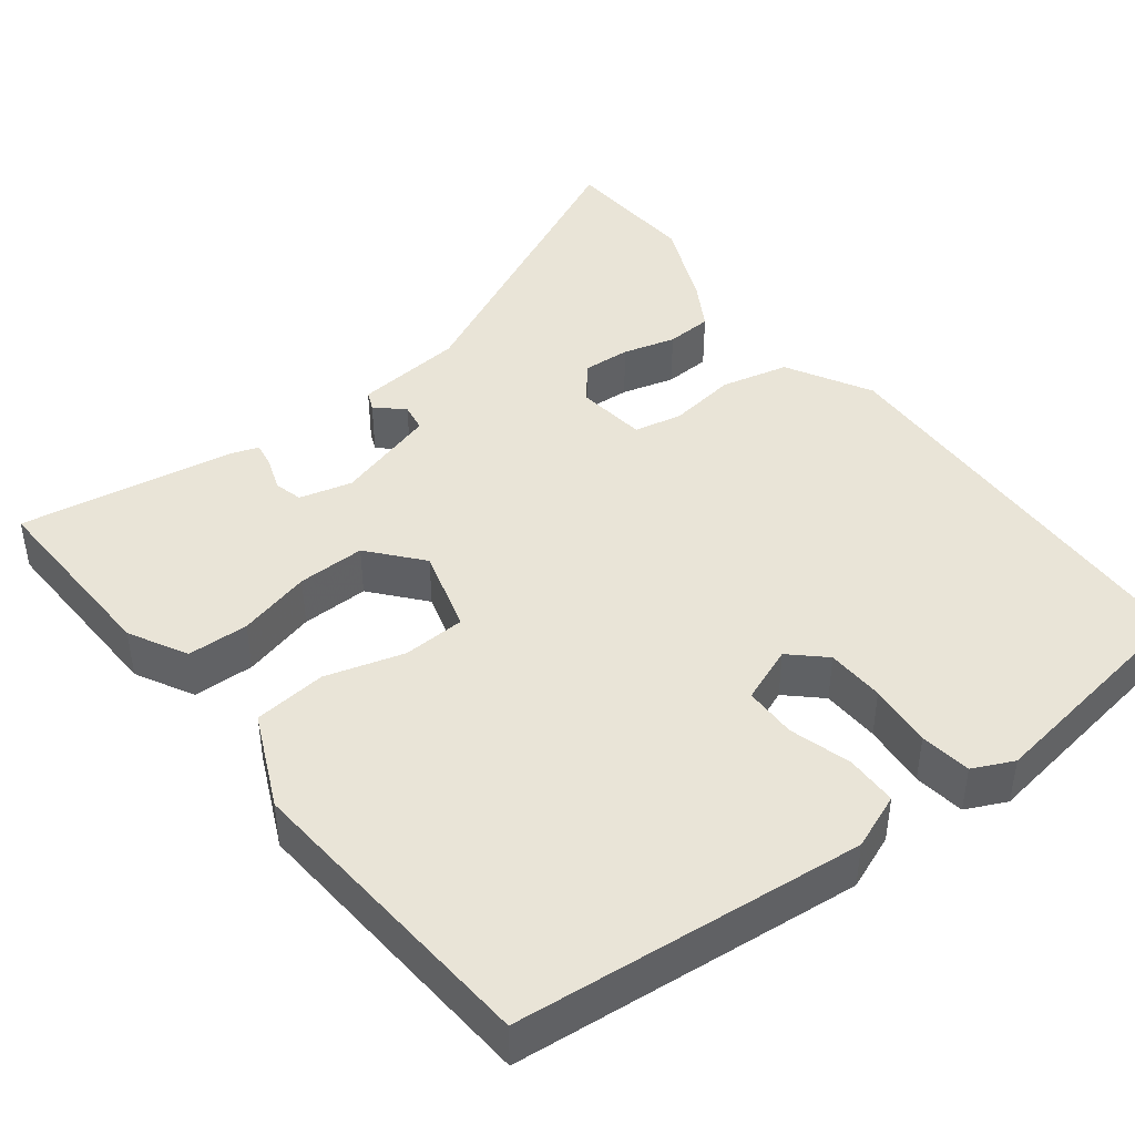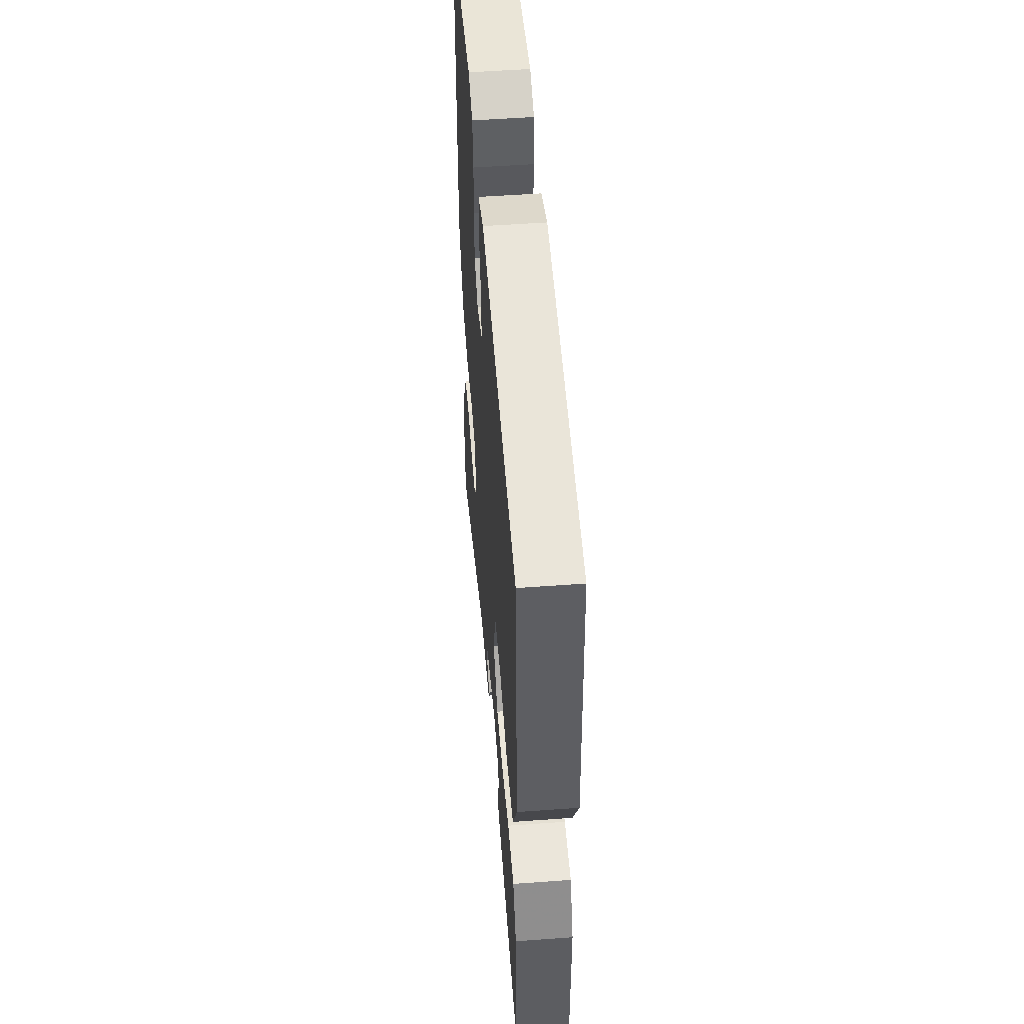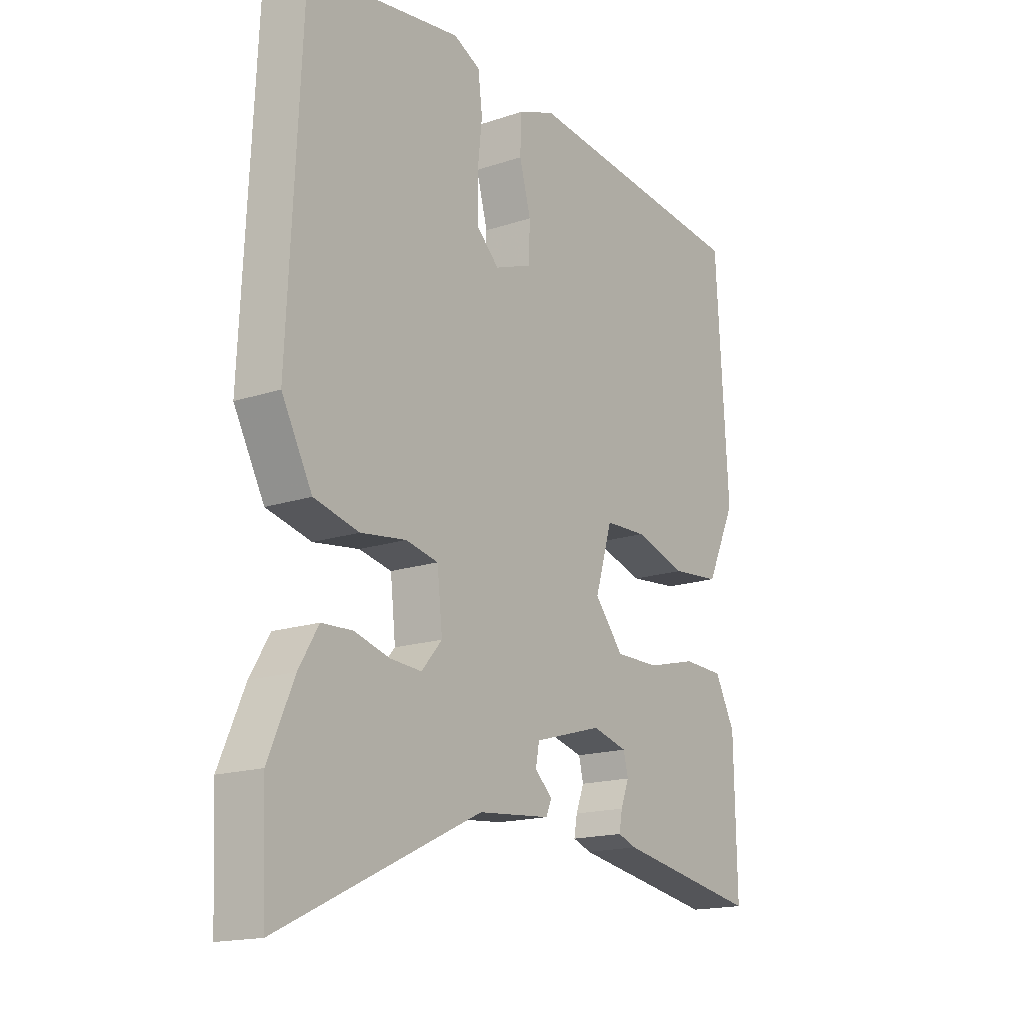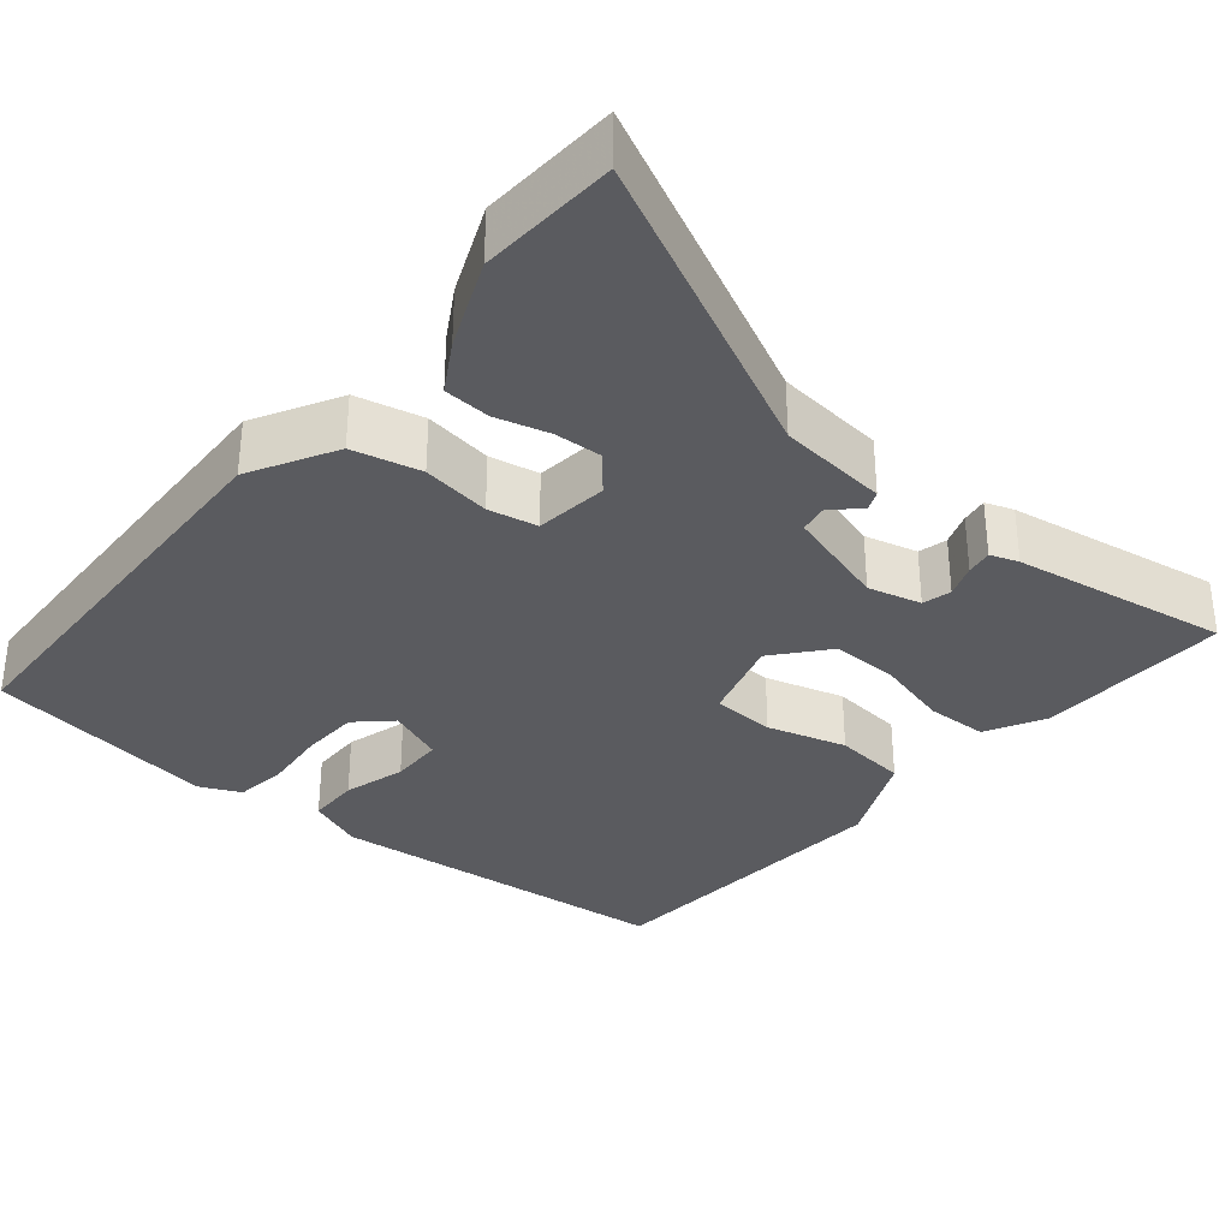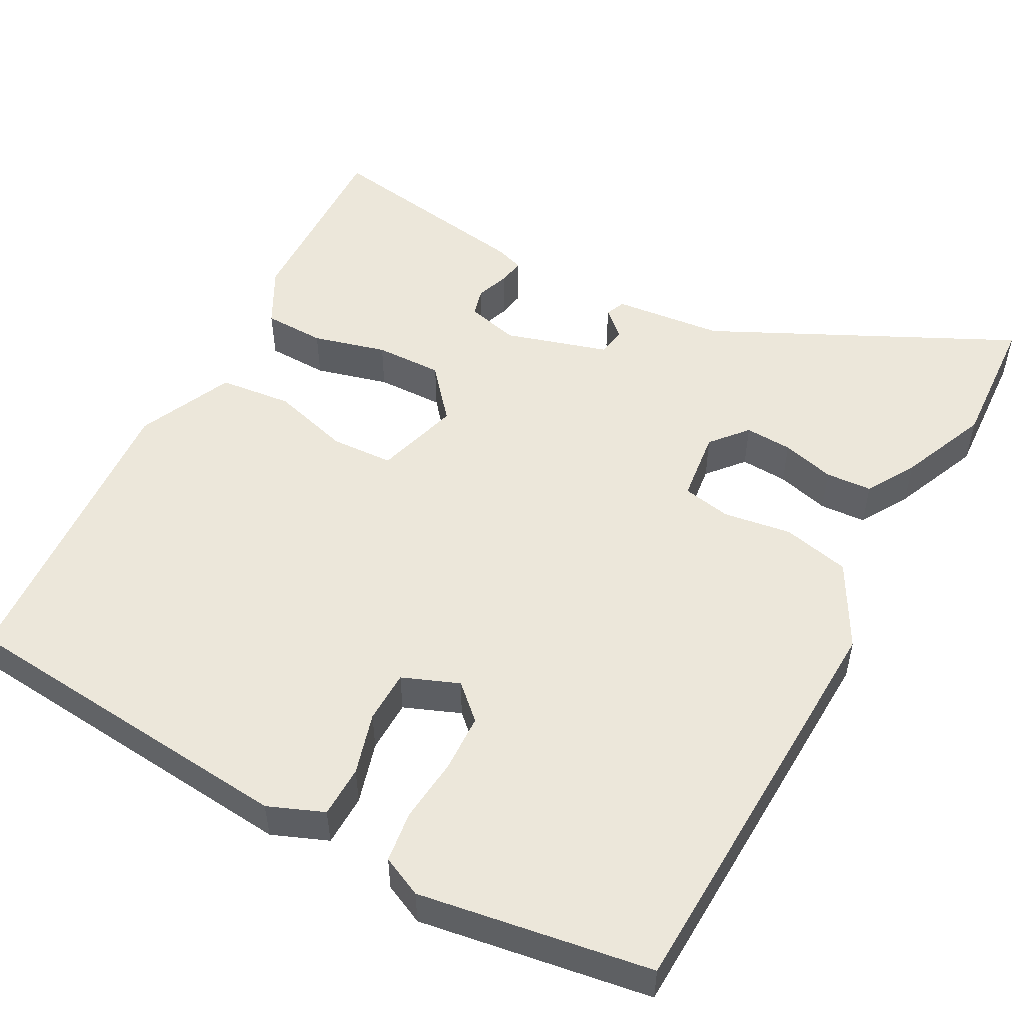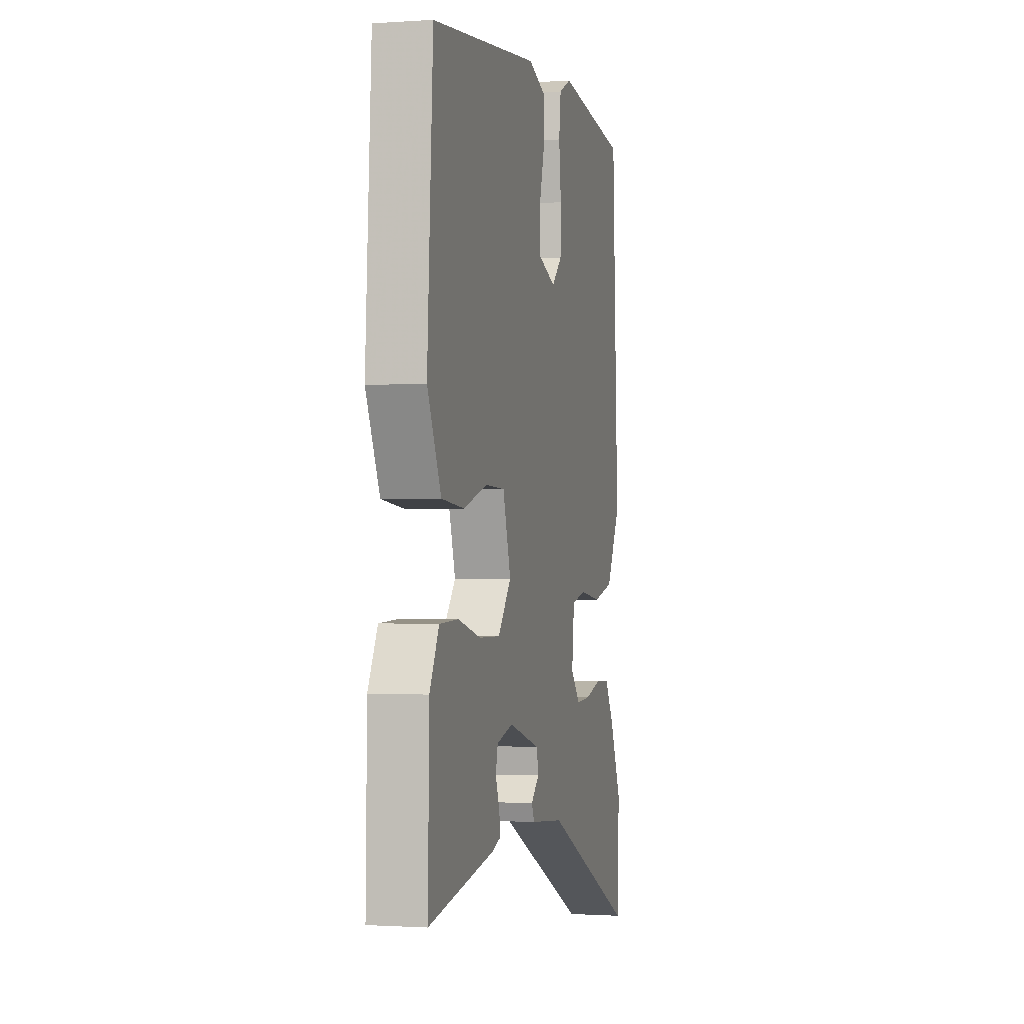
<metadata>
{"format":"obj","ext":"obj","renderer":"f3d","projection":"perspective","resolution":1024,"background":"white","views":[{"elev":43.5,"azim":-38.2,"up":"+Y"},{"elev":52.9,"azim":-94.5,"up":"+Z"},{"elev":-16.6,"azim":124.4,"up":"+Z"},{"elev":-33.4,"azim":139.6,"up":"+Y"},{"elev":51.8,"azim":27.7,"up":"+Y"},{"elev":-1.1,"azim":-75.9,"up":"+Z"}]}
</metadata>
<code>
v 0.501 0.07 -0.471
v 0.493 0.07 -0.648
v 0.103 0.07 -0.464
v -0.038 0.07 -0.451
v -0.049 0.07 -0.426
v -0.015 0.07 -0.394
v -0.022 0.07 -0.357
v -0.155 0.07 -0.319
v -0.223 0.07 -0.337
v -0.232 0.07 -0.374
v -0.216 0.07 -0.416
v -0.21 0.07 -0.45
v -0.246 0.07 -0.463
v -0.523 0.07 -0.511
v -0.518 0.07 -0.262
v -0.479 0.07 -0.187
v -0.4 0.07 -0.184
v -0.305 0.07 -0.208
v -0.218 0.07 -0.209
v -0.162 0.07 -0.141
v -0.195 0.07 -0.032
v -0.276 0.07 -0.029
v -0.377 0.07 -0.059
v -0.471 0.07 -0.05
v -0.528 0.07 0.072
v -0.504 0.07 0.47
v -0.056 0.07 0.517
v 0.016 0.07 0.489
v 0.018 0.07 0.422
v -0.004 0.07 0.342
v -0.002 0.07 0.274
v 0.071 0.07 0.246
v 0.114 0.07 0.287
v 0.116 0.07 0.362
v 0.107 0.07 0.445
v 0.115 0.07 0.511
v 0.167 0.07 0.536
v 0.466 0.07 0.493
v 0.492 0.07 -0.044
v 0.433 0.07 -0.154
v 0.346 0.07 -0.175
v 0.258 0.07 -0.163
v 0.195 0.07 -0.176
v 0.185 0.07 -0.269
v 0.225 0.07 -0.315
v 0.286 0.07 -0.311
v 0.354 0.07 -0.292
v 0.414 0.07 -0.295
v 0.452 0.07 -0.358
v 0.501 0 -0.471
v 0.493 0 -0.648
v 0.103 0 -0.464
v -0.038 0 -0.451
v -0.049 0 -0.426
v -0.015 0 -0.394
v -0.022 0 -0.357
v -0.155 0 -0.319
v -0.223 0 -0.337
v -0.232 0 -0.374
v -0.216 0 -0.416
v -0.21 0 -0.45
v -0.246 0 -0.463
v -0.523 0 -0.511
v -0.518 0 -0.262
v -0.479 0 -0.187
v -0.4 0 -0.184
v -0.305 0 -0.208
v -0.218 0 -0.209
v -0.162 0 -0.141
v -0.195 0 -0.032
v -0.276 0 -0.029
v -0.377 0 -0.059
v -0.471 0 -0.05
v -0.528 0 0.072
v -0.504 0 0.47
v -0.056 0 0.517
v 0.016 0 0.489
v 0.018 0 0.422
v -0.004 0 0.342
v -0.002 0 0.274
v 0.071 0 0.246
v 0.114 0 0.287
v 0.116 0 0.362
v 0.107 0 0.445
v 0.115 0 0.511
v 0.167 0 0.536
v 0.466 0 0.493
v 0.492 0 -0.044
v 0.433 0 -0.154
v 0.346 0 -0.175
v 0.258 0 -0.163
v 0.195 0 -0.176
v 0.185 0 -0.269
v 0.225 0 -0.315
v 0.286 0 -0.311
v 0.354 0 -0.292
v 0.414 0 -0.295
v 0.452 0 -0.358
f 1 2 3
f 49 1 3
f 48 49 3
f 47 48 3
f 46 47 3
f 4 5 6
f 3 4 6
f 46 3 6
f 45 46 6
f 44 45 6 7
f 43 44 7 8
f 40 41 42
f 39 40 42
f 38 39 42
f 37 38 42
f 36 37 42
f 35 36 42
f 34 35 42
f 33 34 42 43
f 43 8 9
f 33 43 9
f 32 33 9
f 28 29 30
f 27 28 30
f 26 27 30
f 25 26 30
f 24 25 30
f 23 24 30
f 22 23 30
f 21 22 30 31
f 20 21 31 32
f 16 17 18
f 15 16 18
f 14 15 18
f 13 14 18
f 12 13 18
f 11 12 18
f 10 11 18
f 9 10 18 19
f 20 32 9
f 9 19 20
f 52 51 50
f 52 50 98
f 52 98 97
f 52 97 96
f 52 96 95
f 55 54 53
f 55 53 52
f 55 52 95
f 55 95 94
f 56 55 94 93
f 57 56 93 92
f 91 90 89
f 91 89 88
f 91 88 87
f 91 87 86
f 91 86 85
f 91 85 84
f 91 84 83
f 92 91 83 82
f 58 57 92
f 58 92 82
f 58 82 81
f 79 78 77
f 79 77 76
f 79 76 75
f 79 75 74
f 79 74 73
f 79 73 72
f 79 72 71
f 80 79 71 70
f 81 80 70 69
f 67 66 65
f 67 65 64
f 67 64 63
f 67 63 62
f 67 62 61
f 67 61 60
f 67 60 59
f 68 67 59 58
f 58 81 69
f 69 68 58
f 1 50 51 2
f 2 51 52 3
f 3 52 53 4
f 4 53 54 5
f 5 54 55 6
f 6 55 56 7
f 7 56 57 8
f 8 57 58 9
f 9 58 59 10
f 10 59 60 11
f 11 60 61 12
f 12 61 62 13
f 13 62 63 14
f 14 63 64 15
f 15 64 65 16
f 16 65 66 17
f 17 66 67 18
f 18 67 68 19
f 19 68 69 20
f 20 69 70 21
f 21 70 71 22
f 22 71 72 23
f 23 72 73 24
f 24 73 74 25
f 25 74 75 26
f 26 75 76 27
f 27 76 77 28
f 28 77 78 29
f 29 78 79 30
f 30 79 80 31
f 31 80 81 32
f 32 81 82 33
f 33 82 83 34
f 34 83 84 35
f 35 84 85 36
f 36 85 86 37
f 37 86 87 38
f 38 87 88 39
f 39 88 89 40
f 40 89 90 41
f 41 90 91 42
f 42 91 92 43
f 43 92 93 44
f 44 93 94 45
f 45 94 95 46
f 46 95 96 47
f 47 96 97 48
f 48 97 98 49
f 49 98 50 1

</code>
